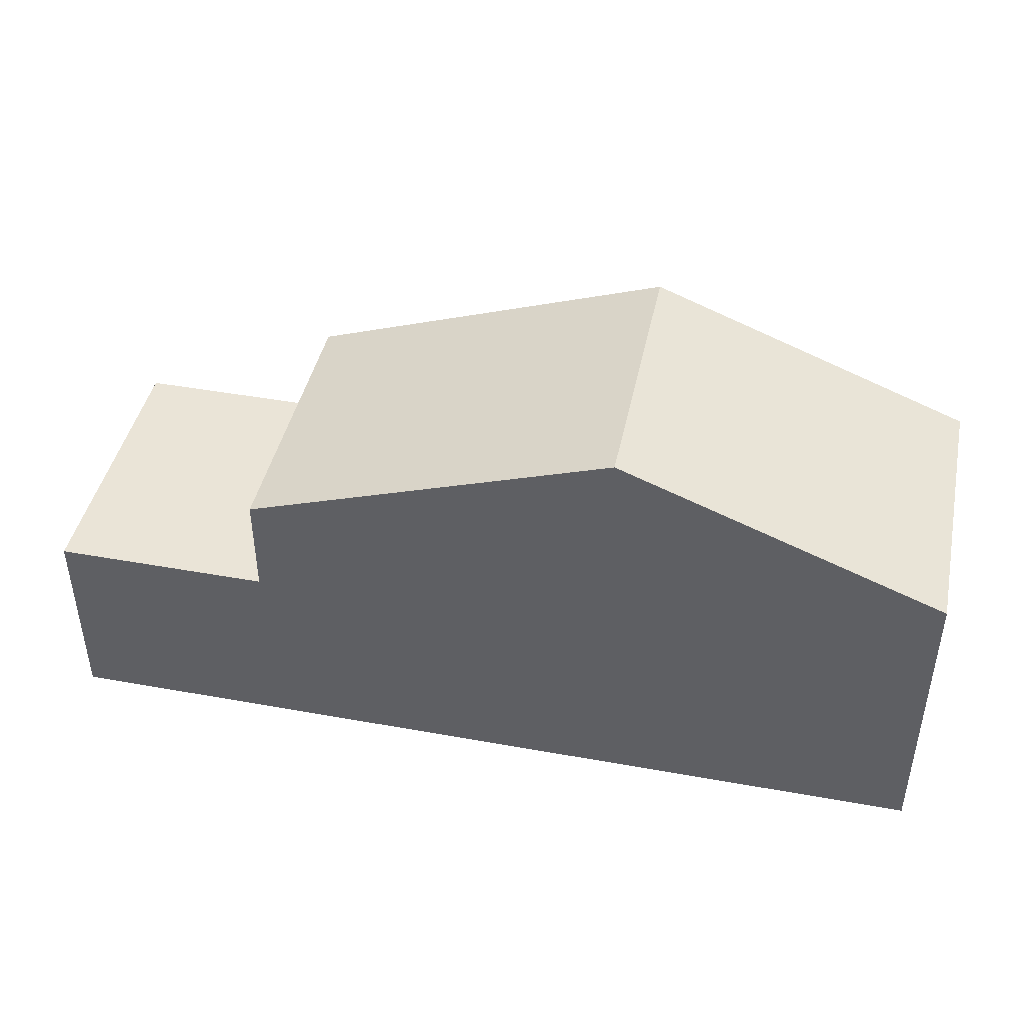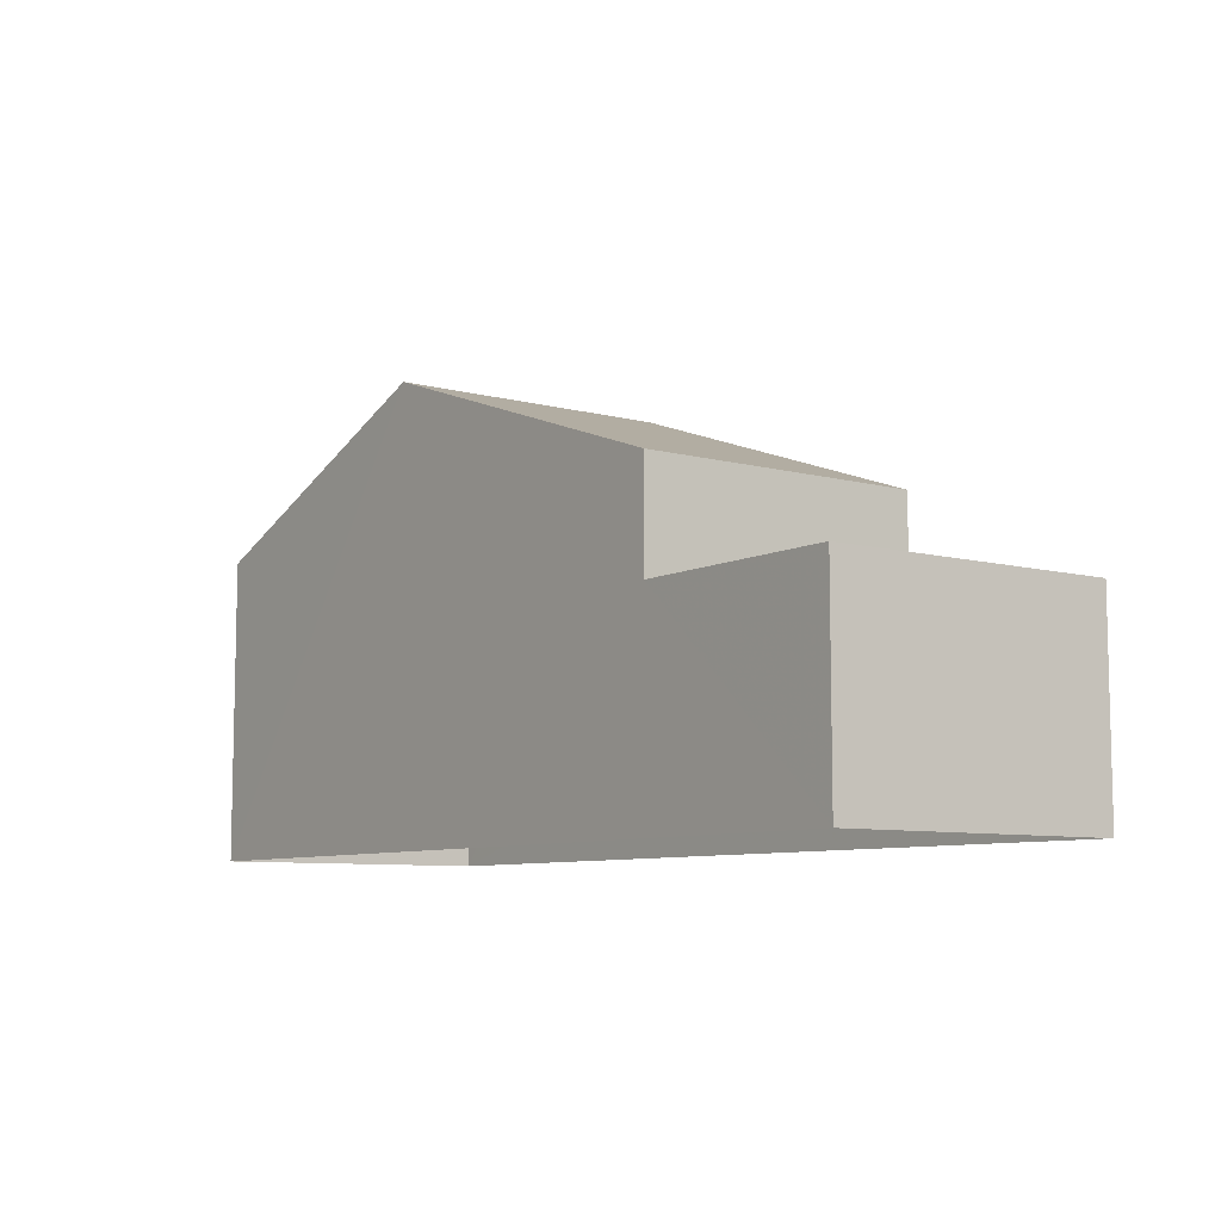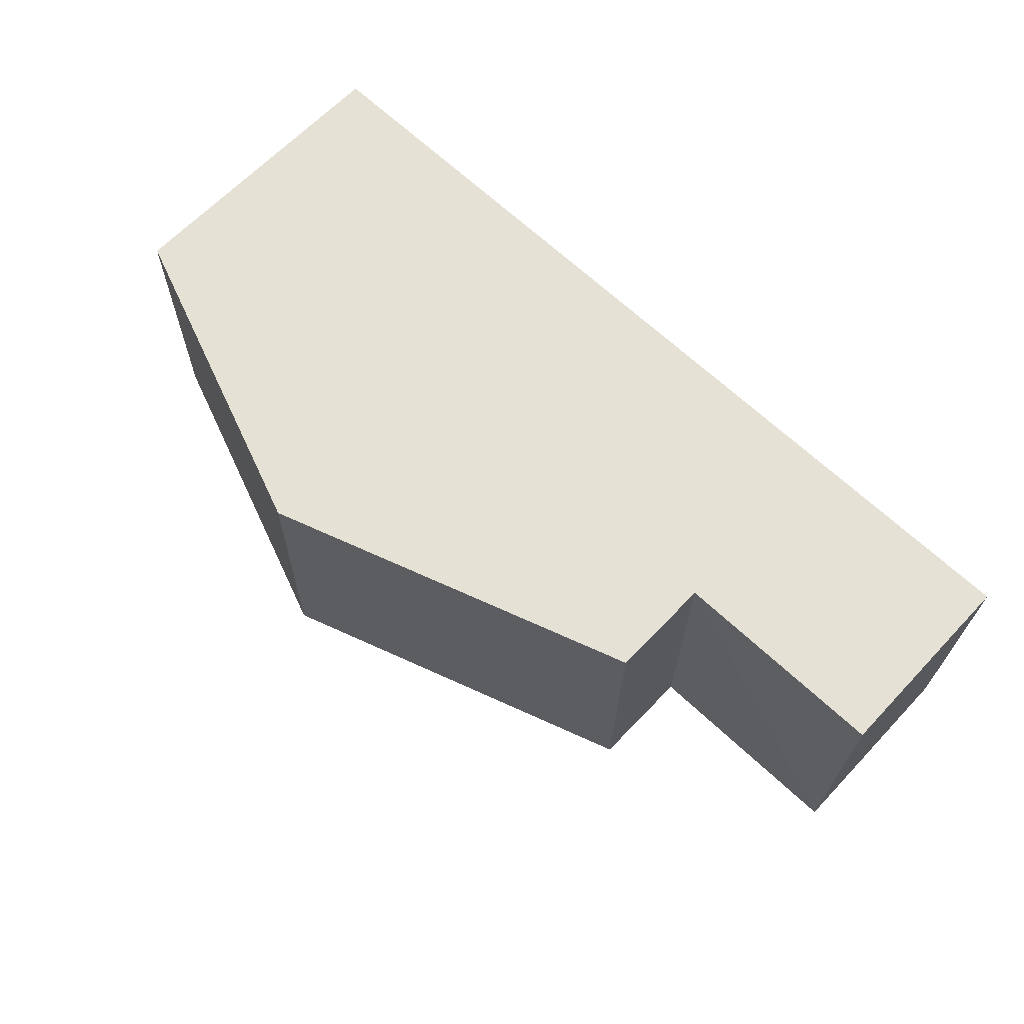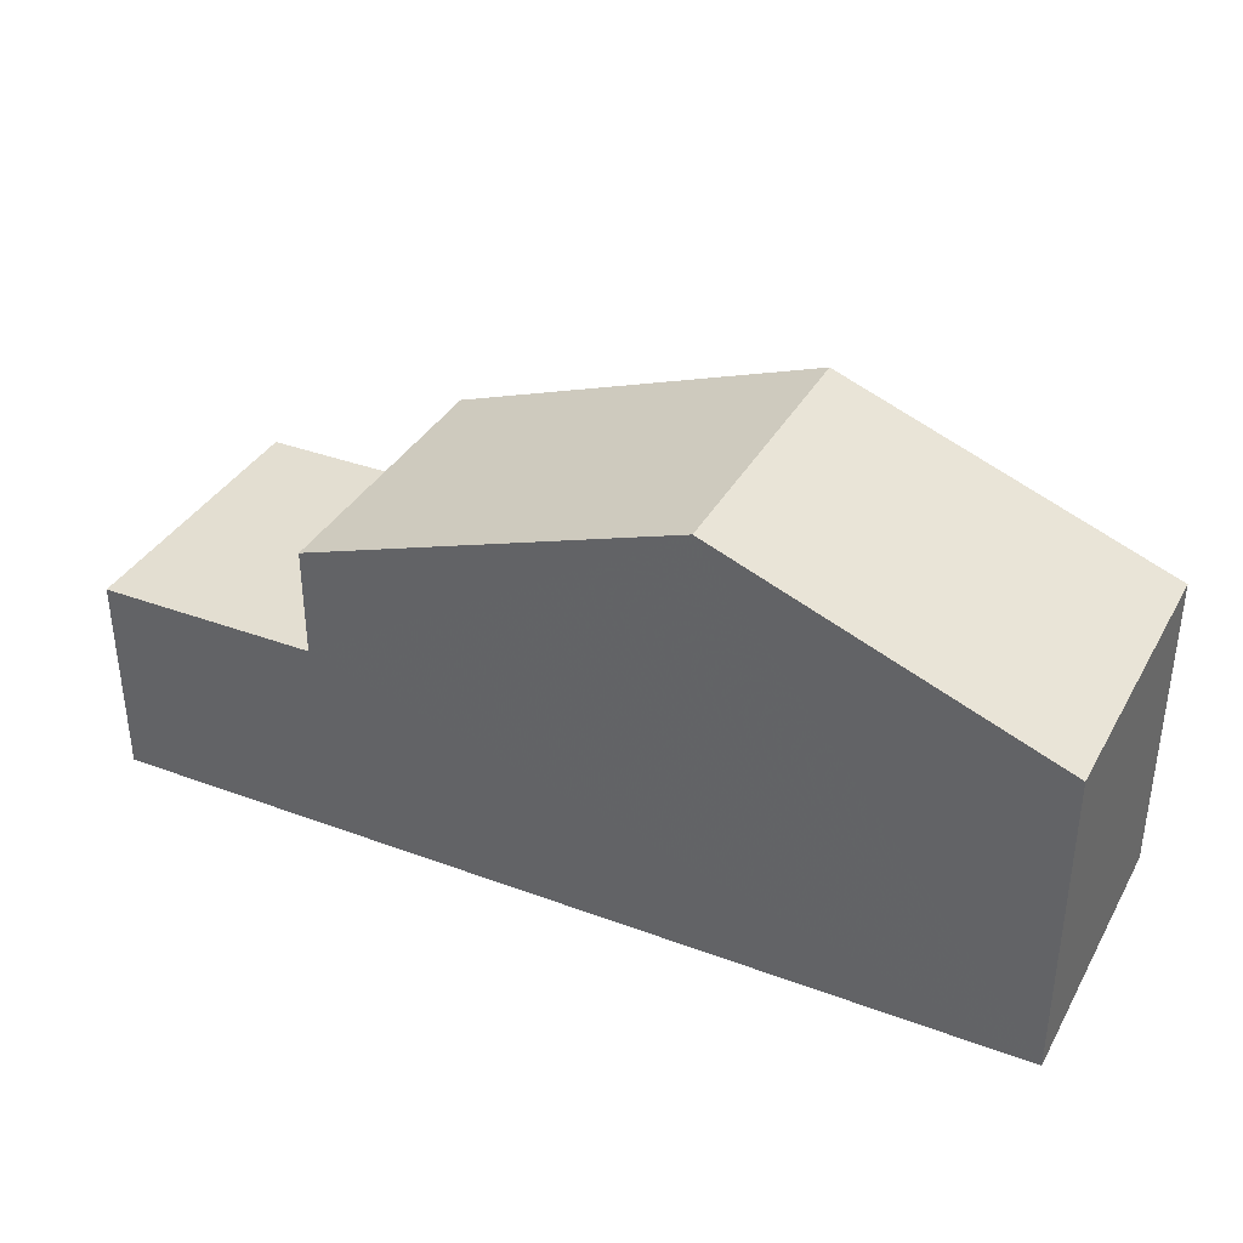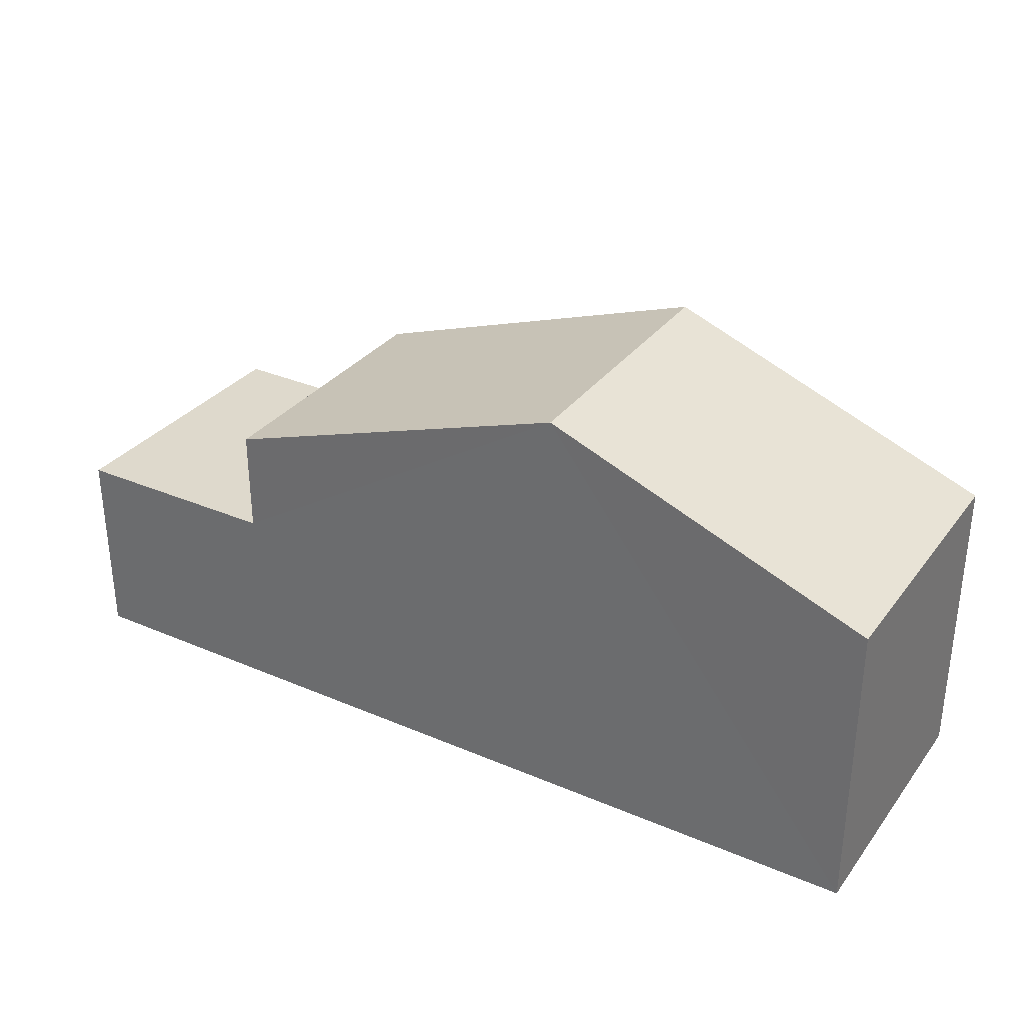
<metadata>
{"format":"obj","ext":"obj","renderer":"f3d","projection":"perspective","resolution":1024,"background":"white","views":[{"elev":43.7,"azim":-168.9,"up":"+Z"},{"elev":-8.1,"azim":53.0,"up":"+Z"},{"elev":64.7,"azim":43.5,"up":"+Y"},{"elev":36.0,"azim":-155.0,"up":"+Z"},{"elev":32.1,"azim":-149.9,"up":"+Z"}]}
</metadata>
<code>
v -3.725e+05 -1.035e+05 32.88
v -3.725e+05 -1.035e+05 32.88
v -3.725e+05 -1.035e+05 32.88
v -3.725e+05 -1.035e+05 32.88
v -3.725e+05 -1.035e+05 38.37
v -3.725e+05 -1.035e+05 38.37
v -3.725e+05 -1.035e+05 40.64
v -3.725e+05 -1.035e+05 40.64
v -3.725e+05 -1.035e+05 36.49
v -3.725e+05 -1.035e+05 36.49
v -3.725e+05 -1.035e+05 36.49
v -3.725e+05 -1.035e+05 36.49
v -3.725e+05 -1.035e+05 38.37
v -3.725e+05 -1.035e+05 38.37
f 1 2 3
f 4 1 3
f 5 6 7
f 8 5 7
f 9 10 11
f 9 12 10
f 13 14 8
f 7 13 8
f 12 14 13
f 12 9 14
f 5 3 2
f 6 5 2
f 11 1 4
f 11 10 1
f 5 8 3
f 8 14 9
f 3 9 4
f 4 9 11
f 3 8 9
f 6 2 7
f 13 7 12
f 12 2 1
f 12 1 10
f 7 2 12

</code>
